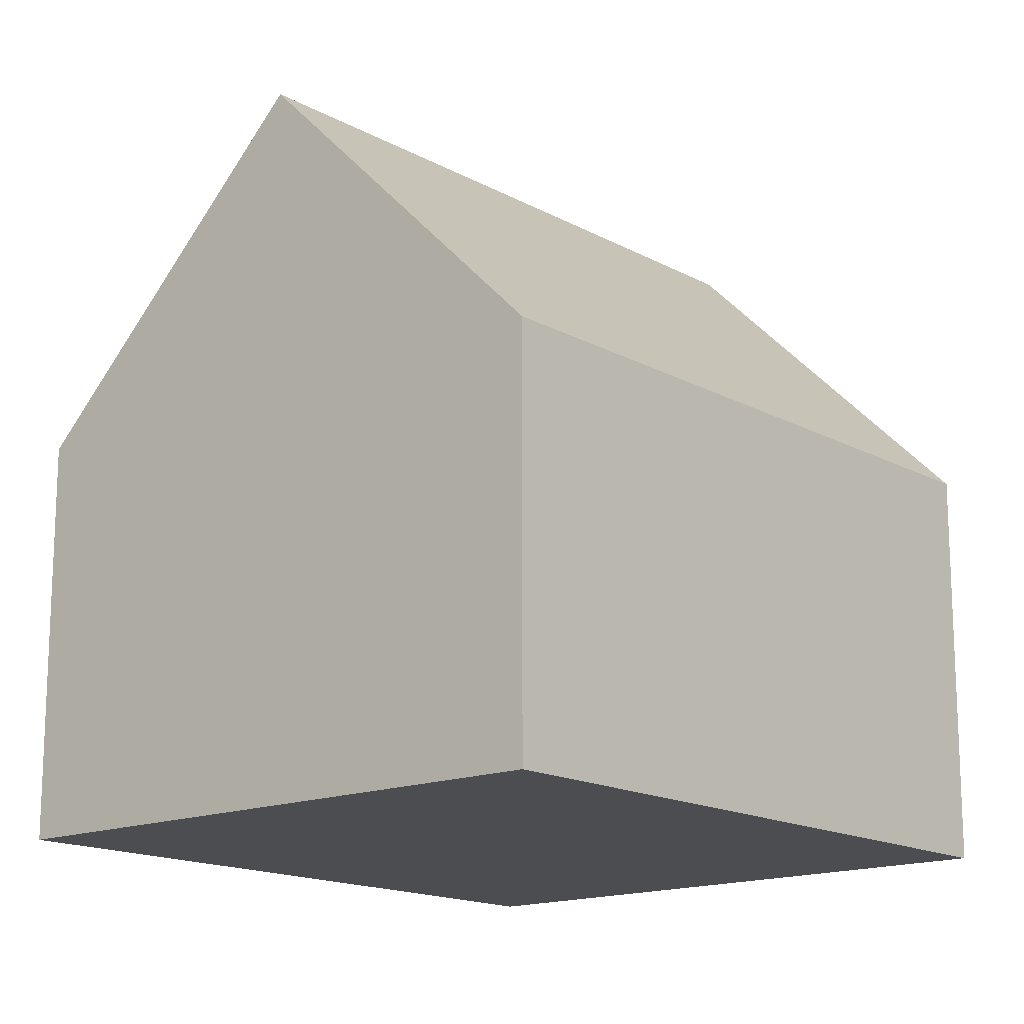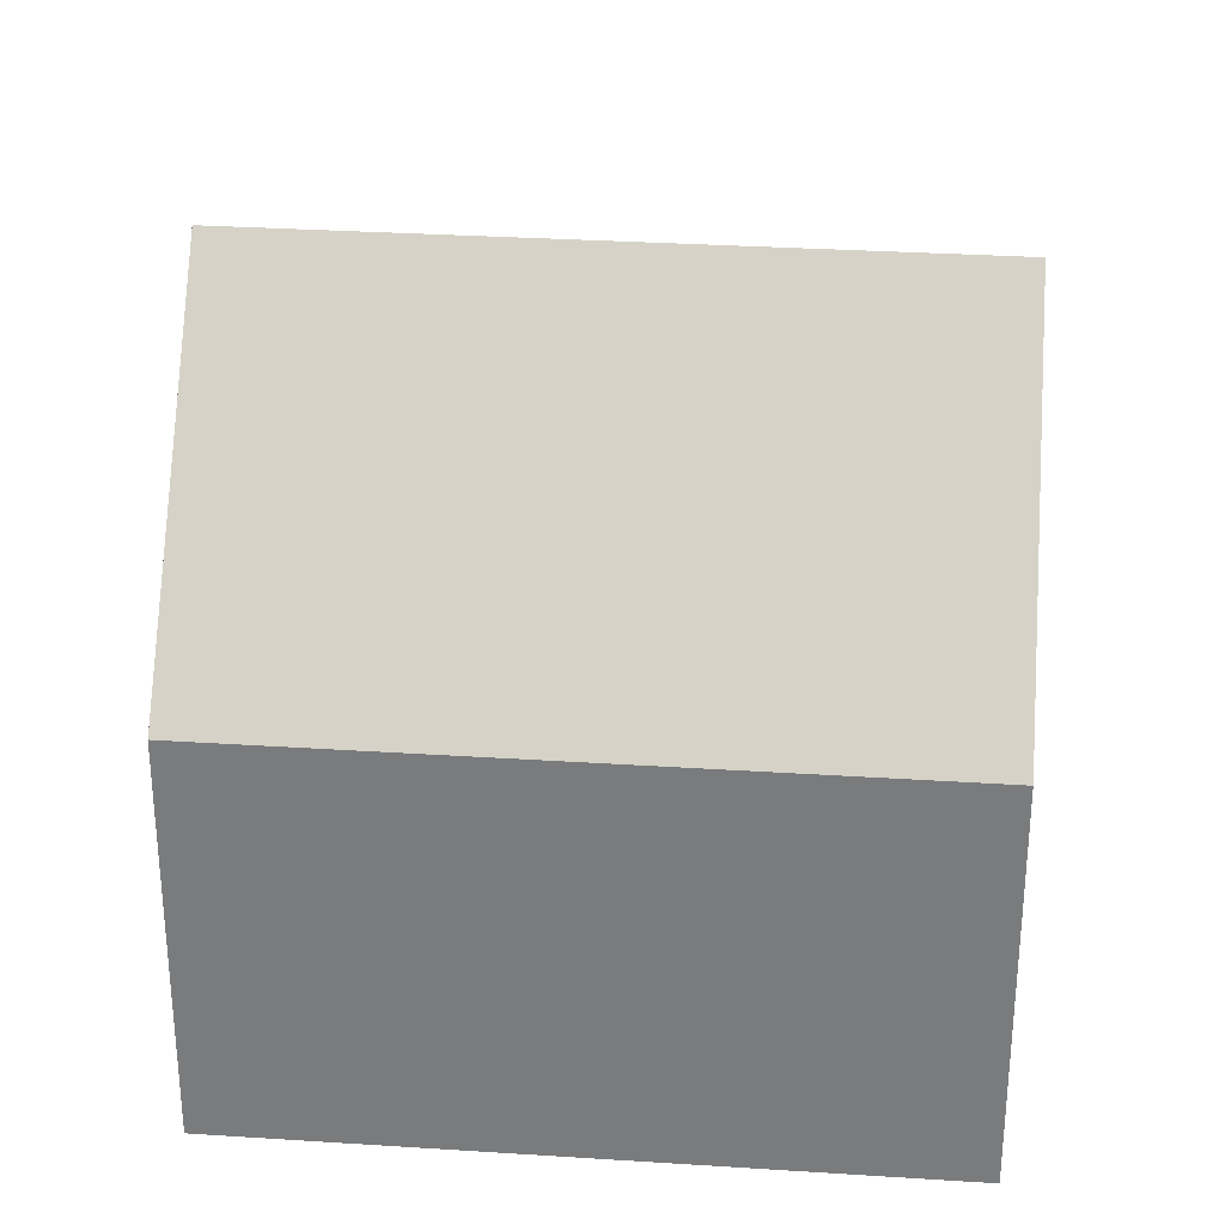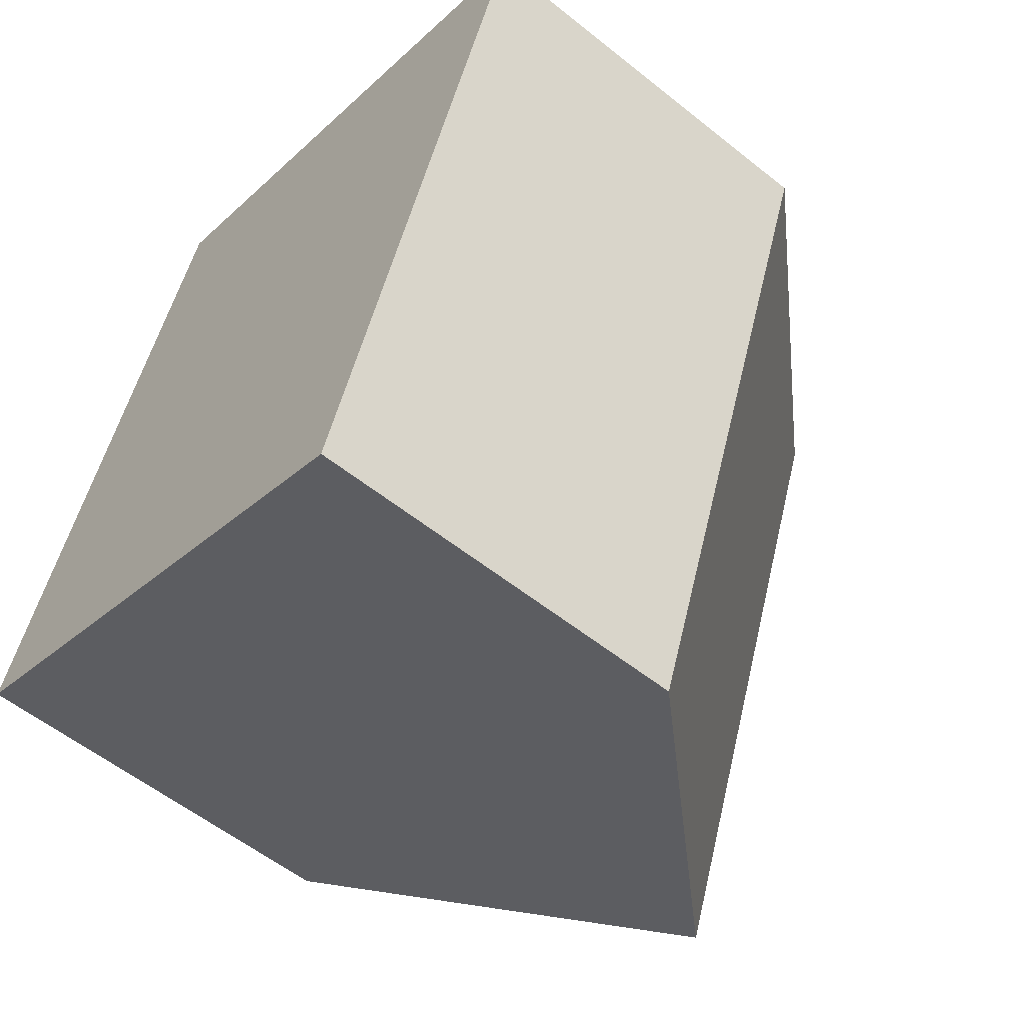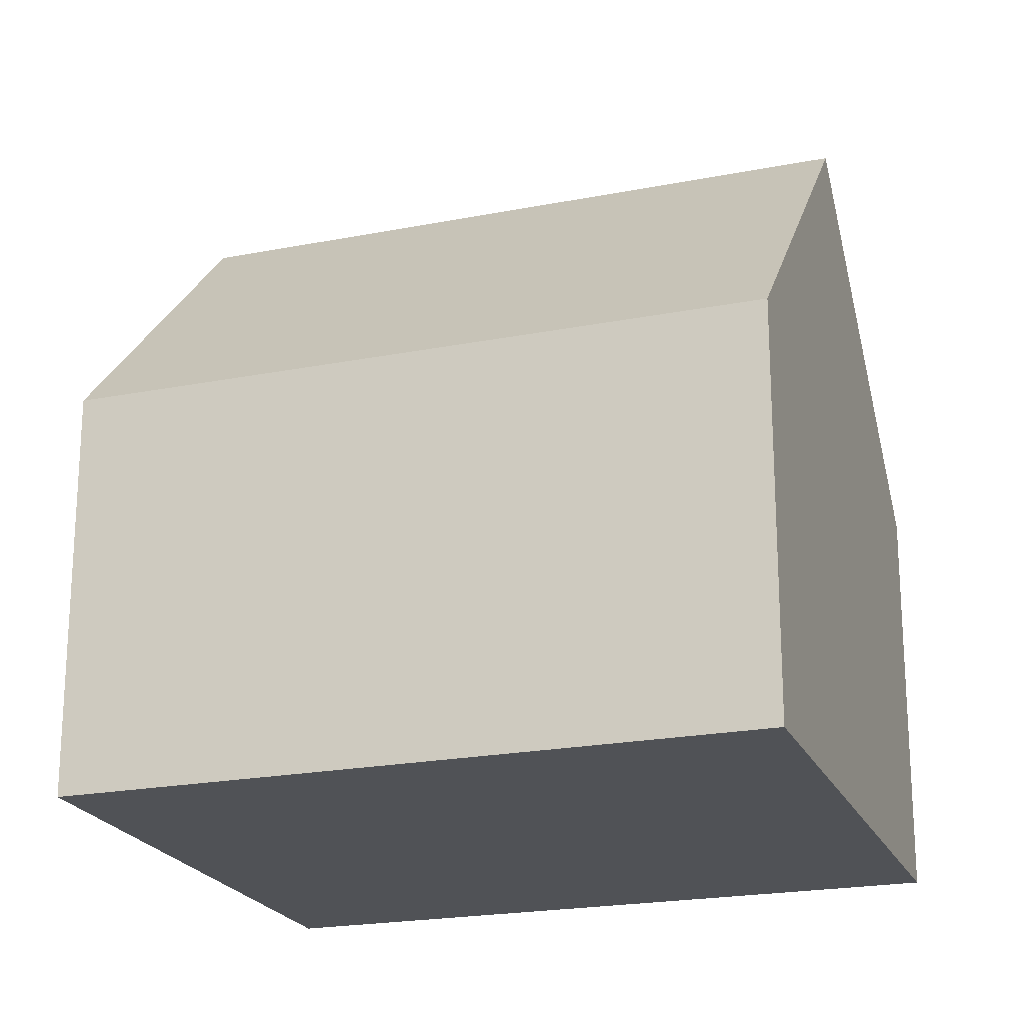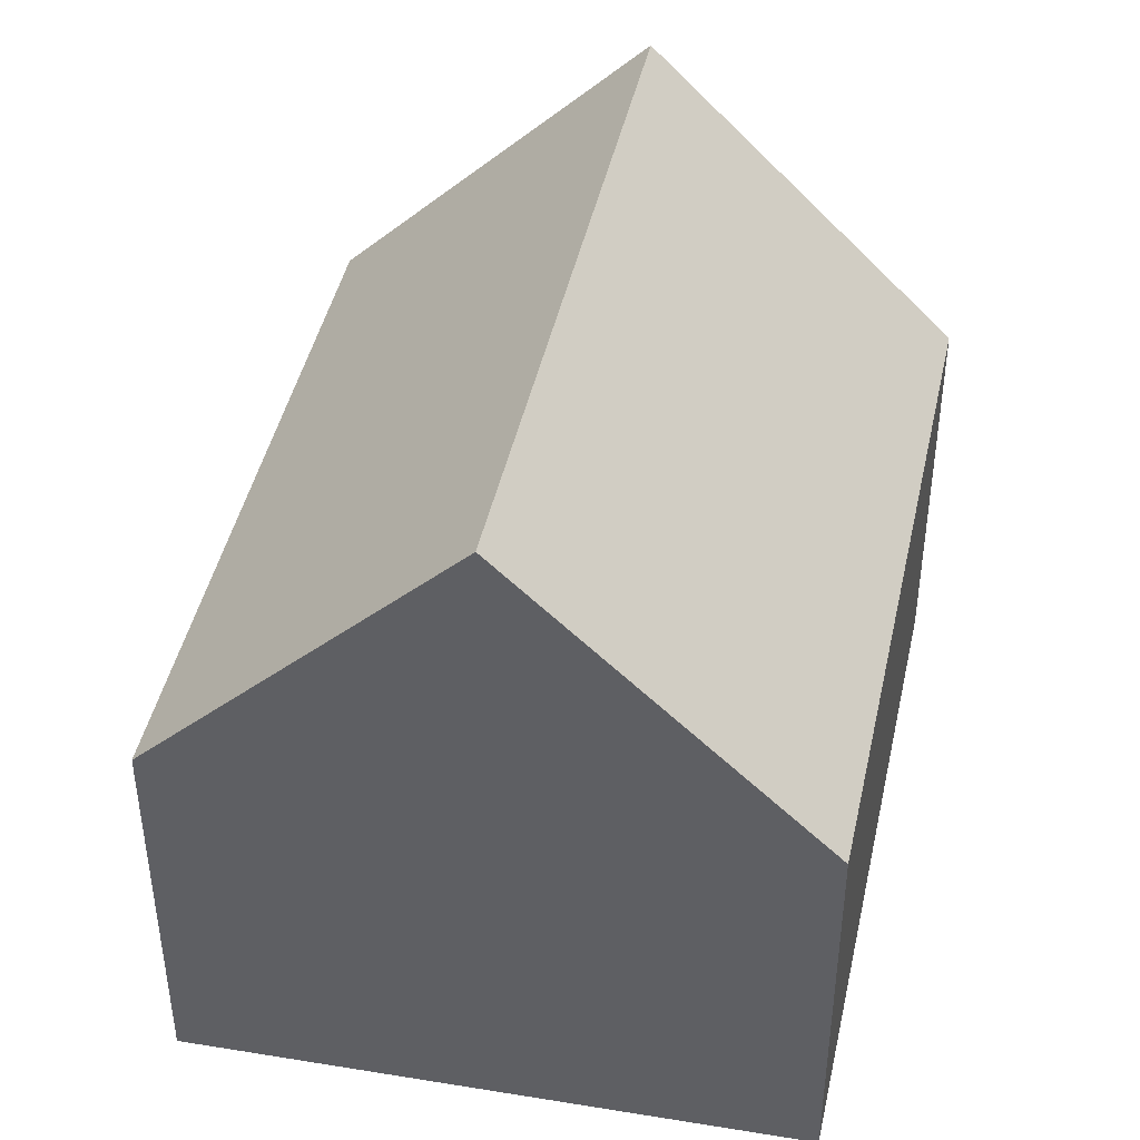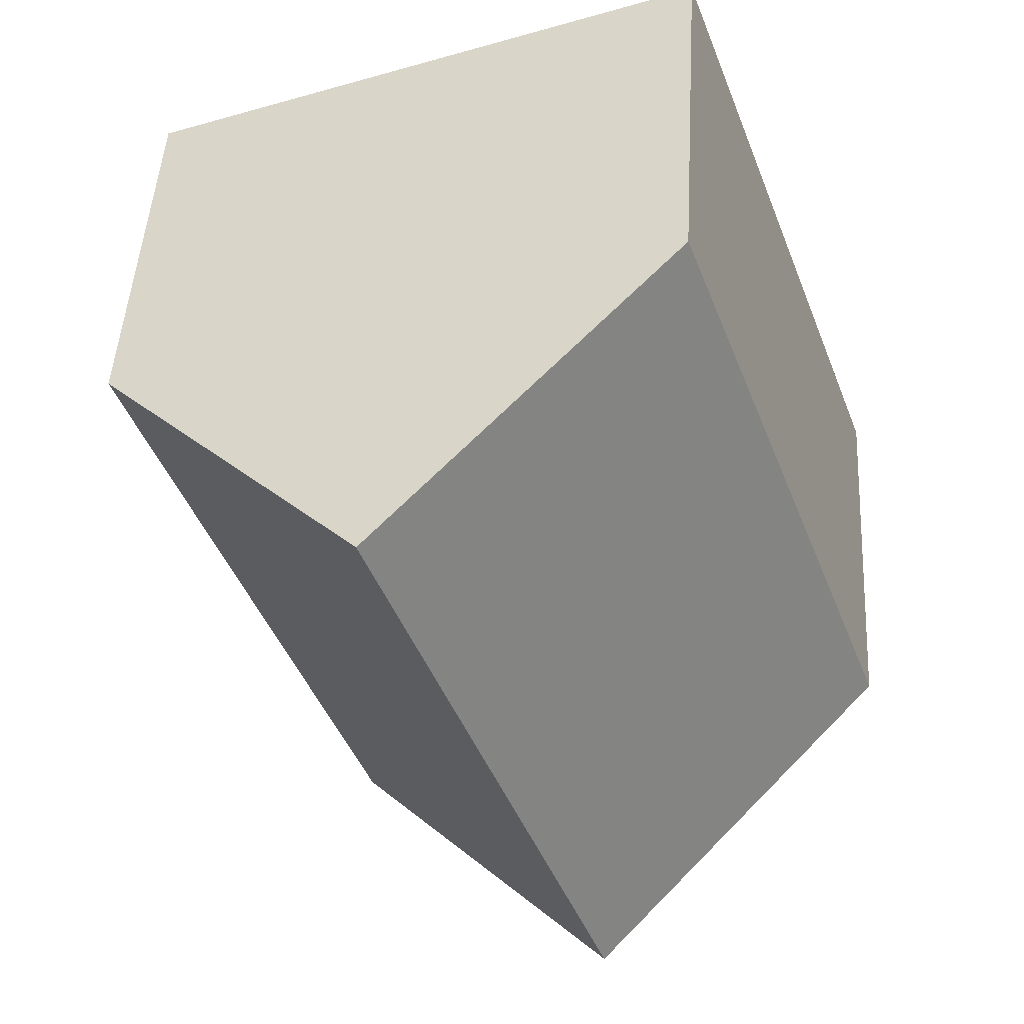
<metadata>
{"format":"obj","ext":"obj","renderer":"f3d","projection":"perspective","resolution":1024,"background":"white","views":[{"elev":-15.8,"azim":-118.6,"up":"+Y"},{"elev":30.9,"azim":-64.6,"up":"+Y"},{"elev":-56.2,"azim":50.0,"up":"+Z"},{"elev":-21.1,"azim":-50.4,"up":"+Y"},{"elev":44.5,"azim":-147.6,"up":"+Y"},{"elev":47.4,"azim":-176.7,"up":"+Z"}]}
</metadata>
<code>
v  11.79 5.818 6.248
v  4.146 10.22 -1.643
v  7.62 10.22 7.835
v  8.293 5.818 -3.286
v  0 5.819 3.563e-16
v  3.45 5.815 9.422
v  8.293 2.012e-16 -3.286
v  4.146 1.006e-16 -1.643
v  0 0 0
v  3.45 -5.769e-16 9.422
v  7.62 -4.798e-16 7.835
v  11.79 -3.826e-16 6.248
g defaultobject
f 1 2 3
f 2 1 4
f 5 3 2
f 3 5 6
f 4 5 2
f 5 4 7
f 5 7 8
f 5 8 9
f 9 6 5
f 6 9 10
f 6 1 3
f 1 6 10
f 1 10 11
f 1 11 12
f 12 4 1
f 4 12 7
f 8 10 9
f 10 8 7
f 10 7 12
f 10 12 11

</code>
